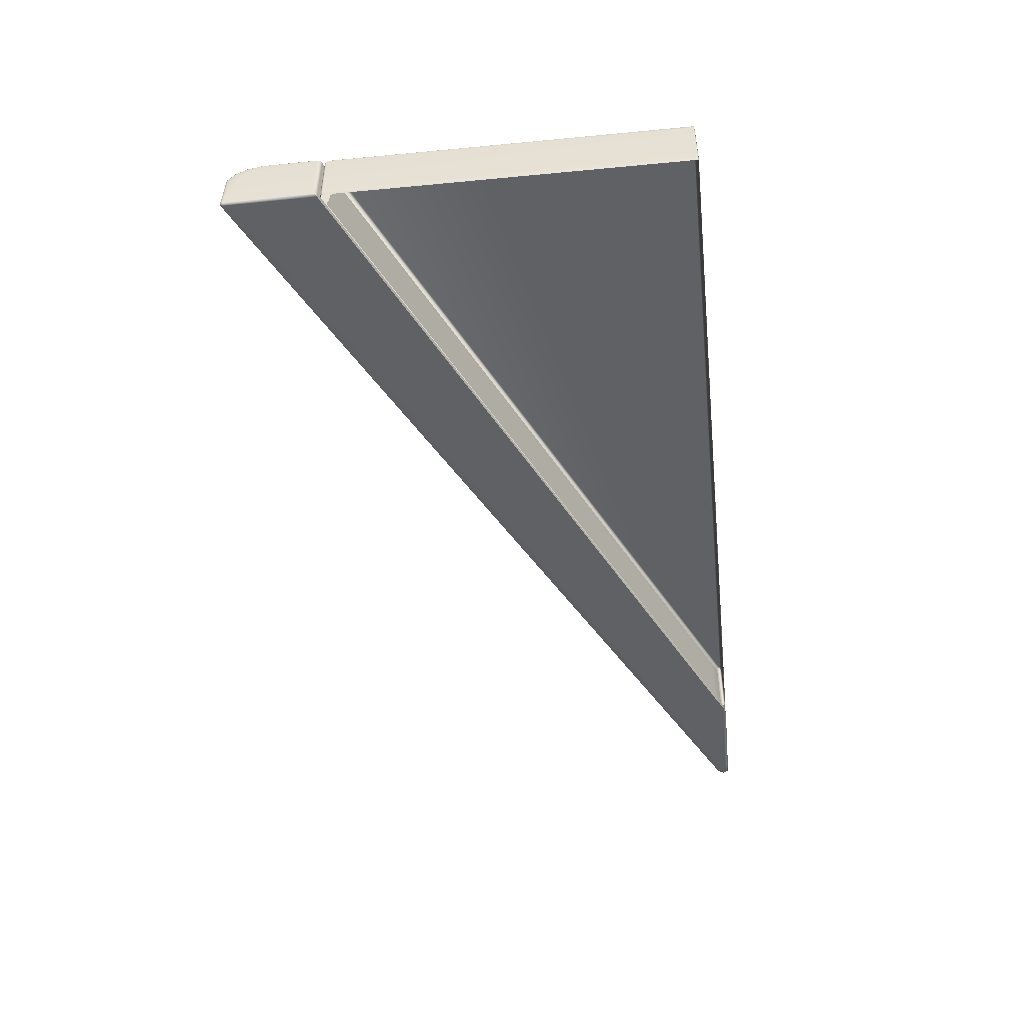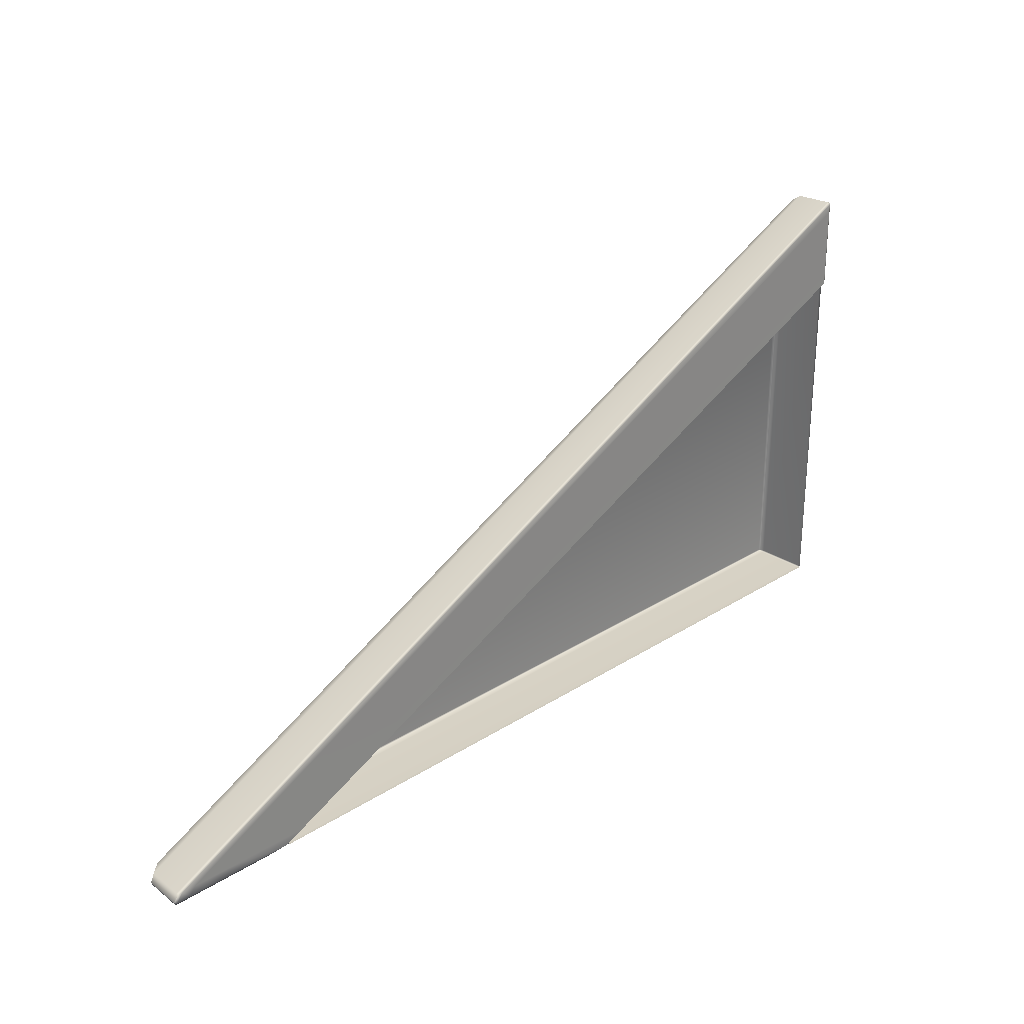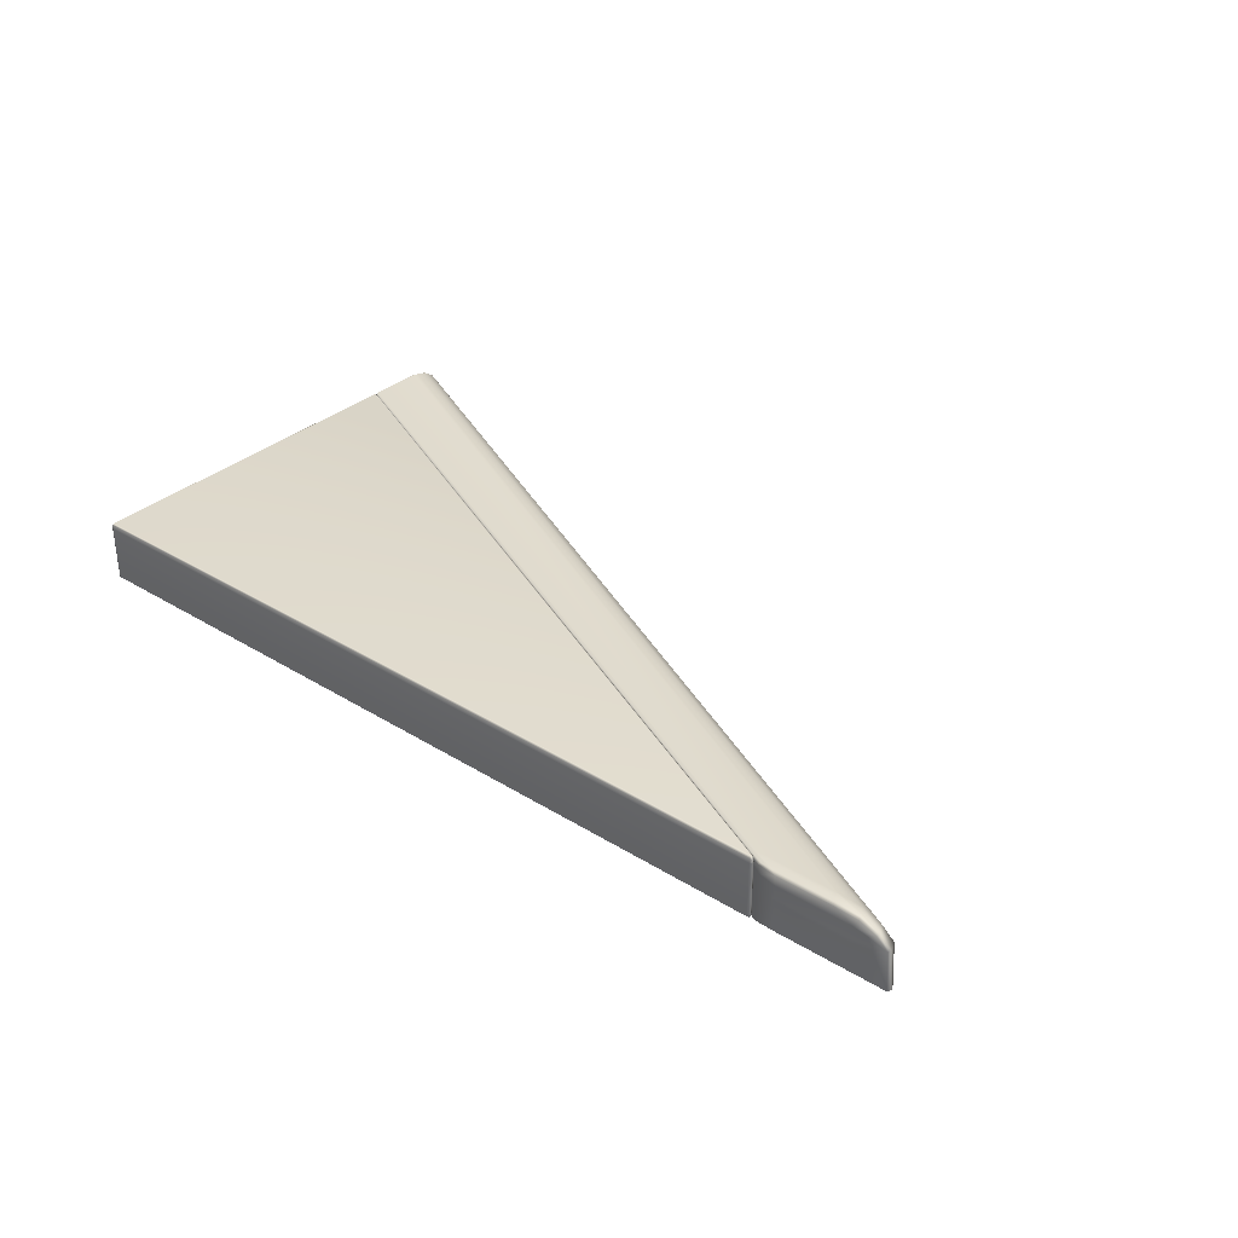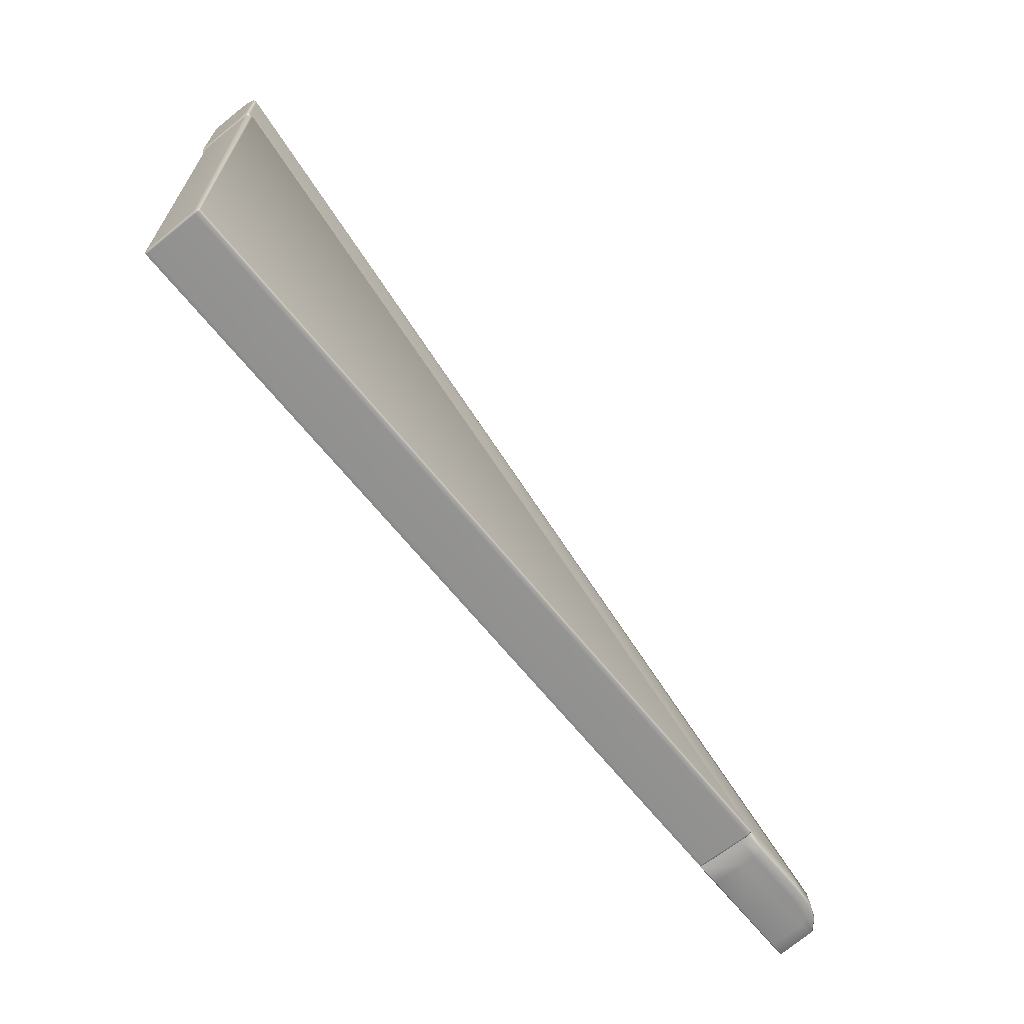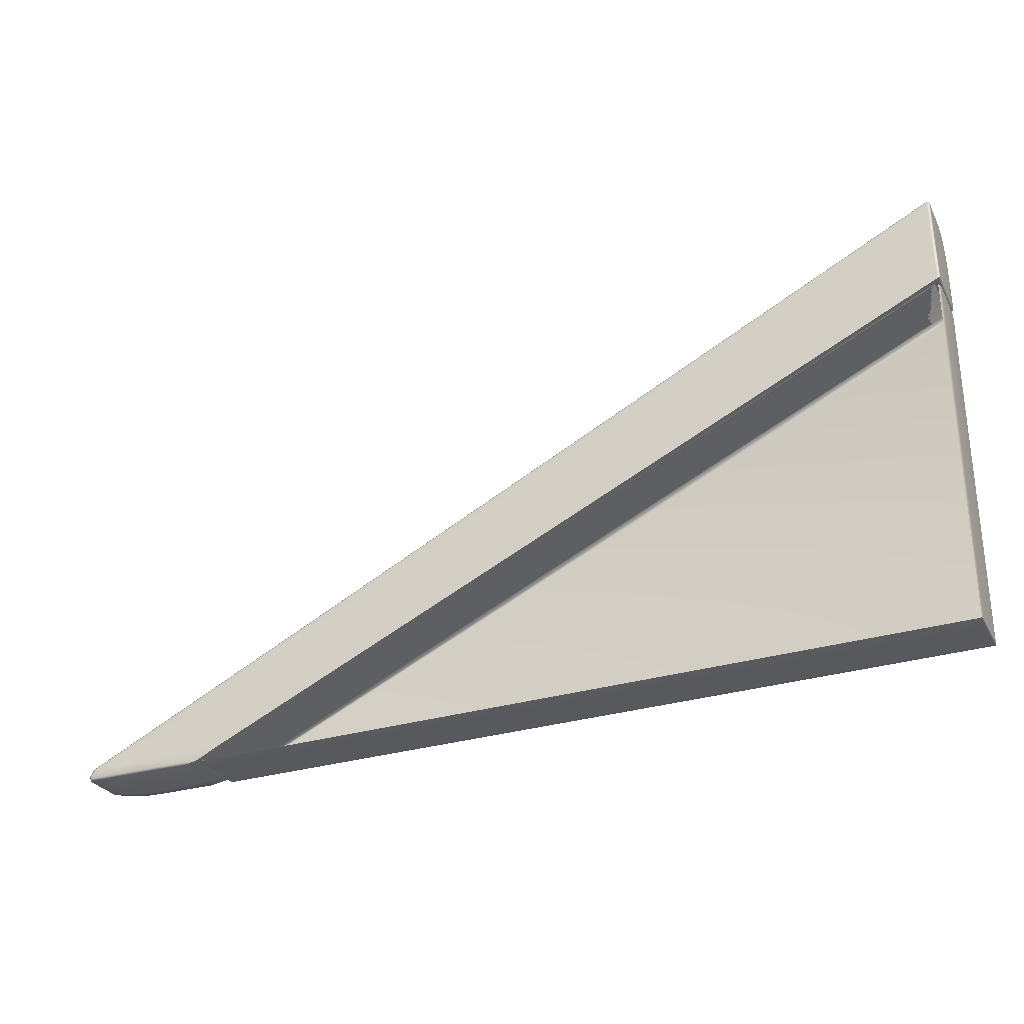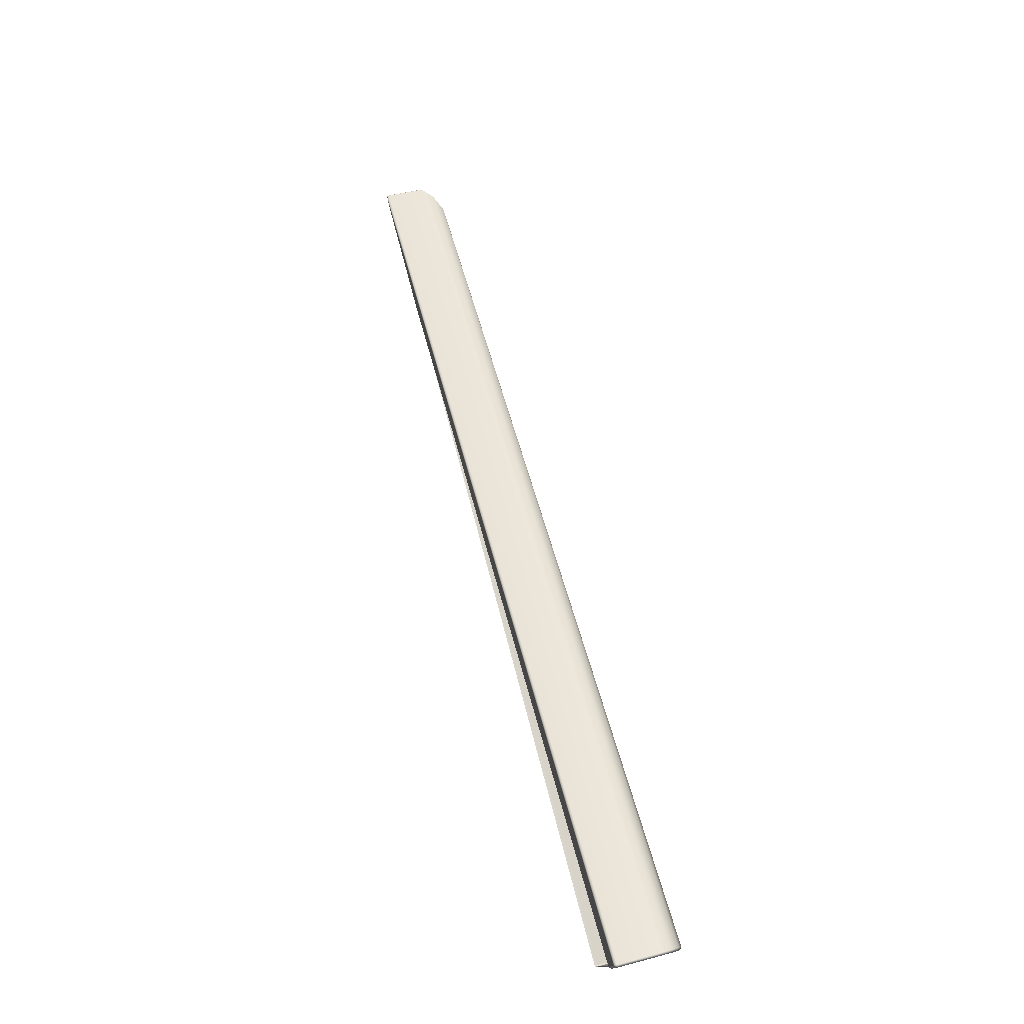
<metadata>
{"format":"obj","ext":"obj","renderer":"f3d","projection":"perspective","resolution":1024,"background":"white","views":[{"elev":-46.9,"azim":96.3,"up":"+Y"},{"elev":26.9,"azim":-44.5,"up":"+Z"},{"elev":33.5,"azim":-140.0,"up":"+Y"},{"elev":-66.2,"azim":128.8,"up":"+Z"},{"elev":-30.0,"azim":23.5,"up":"+Z"},{"elev":76.6,"azim":75.1,"up":"+Z"}]}
</metadata>
<code>
g Combined Mesh (root: scene) 37
v -4.601 49.06 -100.7
v -4.569 49.07 -100.6
v -4.575 49.07 -99.79
v -4.604 49.06 -99.79
v -16.29 49.08 -106
v -4.575 49.07 -99.61
v -17.61 49.08 -106
v -16.6 49.1 -106.2
v -17.69 49.1 -106.2
v -4.605 49.06 -99.61
v -4.575 49.07 -99.41
v -17.9 49.08 -106
v -17.98 49.1 -106.2
v -4.605 49.06 -99.41
v -4.576 49.07 -99.28
v -18.21 49.08 -106
v -18.29 49.1 -106.2
v -18.42 49.08 -106
v -18.5 49.1 -106.2
v -4.607 49.06 -99.28
v -4.607 49.08 -99.25
v -4.582 49.08 -99.25
v -4.576 49.11 -99.25
v -18.47 49.1 -106
v -18.54 49.1 -106.1
v -18.55 49.13 -106.2
v -4.607 49.11 -99.23
v -4.576 49.68 -99.27
v -18.49 49.13 -106
v -18.45 49.73 -106
v -18.51 49.72 -106.2
v -4.606 49.69 -99.26
v -4.575 49.84 -99.38
v -4.605 49.85 -99.37
v -4.575 49.95 -99.55
v -18.27 49.89 -106
v -18.33 49.88 -106.2
v -4.605 49.96 -99.55
v -4.575 50 -99.79
v -17.99 50 -106
v -18.07 49.99 -106.2
v -4.604 50.02 -99.79
v -4.571 50 -100.6
v -17.61 50.02 -106
v -17.69 50 -106.2
v -16.48 50.02 -106
v -16.79 50 -106.2
v -4.601 50.02 -100.6
v -4.601 50 -100.7
v -4.576 50 -100.6
v -16.35 50 -106
v -16.62 50 -106.2
v -4.569 49.97 -100.6
v -4.571 50 -100.6
v -4.601 49.97 -100.7
v -16.6 49.97 -106.2
v -16.79 50 -106.2
v -4.559 49.97 -100.6
v -4.575 50 -99.79
v -4.562 49.97 -99.79
v -4.575 49.95 -99.55
v -4.559 49.82 -100.6
v -4.569 49.82 -100.6
v -16.29 49.97 -106
v -16.29 49.82 -106
v -4.563 49.92 -99.56
v -4.575 49.84 -99.38
v -4.601 49.82 -100.7
v -4.563 49.82 -99.41
v -4.576 49.68 -99.27
v -4.564 49.67 -99.3
v -4.576 49.11 -99.25
v -4.563 49.82 -99.6
v -4.563 49.75 -99.48
v -4.563 49.64 -99.43
v -4.564 49.1 -99.28
v -4.563 49.63 -99.61
v -4.562 49.82 -99.79
v -4.576 49.07 -99.28
v -4.582 49.08 -99.25
v -4.575 49.07 -99.41
v -4.563 49.1 -99.41
v -4.575 49.07 -99.61
v -4.563 49.1 -99.61
v -4.575 49.07 -99.79
v -4.562 49.63 -99.79
v -4.559 49.63 -100.6
v -4.562 49.1 -99.79
v -4.569 49.07 -100.6
v -4.559 49.1 -100.6
v -4.569 49.63 -100.6
v -4.569 49.07 -100.6
v -4.601 49.63 -100.7
v -4.601 49.06 -100.7
v -16.29 49.63 -106
v -16.29 49.08 -106
v -16.6 49.82 -106.2
v -16.6 49.63 -106.2
v -16.6 49.1 -106.2
v -16.88 49.97 -106.2
v -16.88 49.63 -106.2
v -16.88 49.13 -106.2
v -16.88 49.82 -106.2
v -17.71 49.97 -106.2
v -17.69 50 -106.2
v -17.71 49.82 -106.2
v -18.07 49.96 -106.2
v -18.07 49.99 -106.2
v -18.01 49.82 -106.2
v -18.32 49.86 -106.2
v -18.33 49.88 -106.2
v -17.71 49.63 -106.2
v -17.71 49.13 -106.2
v -18.48 49.71 -106.2
v -18.51 49.72 -106.2
v -18.2 49.79 -106.2
v -17.69 49.1 -106.2
v -16.6 49.1 -106.2
v -17.98 49.1 -106.2
v -18 49.13 -106.2
v -18.29 49.1 -106.2
v -18 49.63 -106.2
v -18.28 49.67 -106.2
v -18.52 49.13 -106.2
v -18.55 49.13 -106.2
v -18.31 49.13 -106.2
v -18.5 49.1 -106.2
v -18.54 49.1 -106.1
v -4.636 49.11 -106.2
v -4.616 49.17 -106.2
v -4.618 49.11 -106.2
v -4.636 49.17 -106.2
v -16.5 49.11 -106.2
v -4.636 49.96 -106.2
v -4.616 49.96 -106.2
v -4.636 50.02 -106.2
v -4.618 50.03 -106.2
v -4.616 50.02 -106.2
v -4.616 49.96 -106.2
v -4.603 49.96 -106.2
v -4.616 49.17 -106.2
v -16.5 49.17 -106.2
v -16.5 49.96 -106.2
v -16.52 49.17 -106.2
v -16.52 49.11 -106.2
v -16.52 49.11 -106.2
v -16.53 49.17 -106.2
v -16.53 49.96 -106.2
v -16.52 49.96 -106.2
v -16.52 50.02 -106.2
v -16.49 50.02 -106.2
v -16.52 50.01 -106.2
v -16.49 50.05 -106.2
v -4.636 50.05 -106.2
v -4.649 50.05 -100.7
v -4.605 50.02 -100.7
v -16.49 50.02 -106.1
v -16.52 50.02 -106.2
v -4.572 49.96 -100.7
v -4.66 50.02 -100.7
v -16.52 50 -106.2
v -16.52 49.96 -106.2
v -16.53 49.96 -106.2
v -16.5 49.96 -106.1
v -16.52 49.17 -106.2
v -16.53 49.17 -106.2
v -16.52 49.11 -106.2
v -16.51 49.11 -106.2
v -16.5 49.11 -106.1
v -16.5 49.17 -106.1
v -4.66 49.11 -100.7
v -4.664 49.96 -100.7
v -4.664 49.17 -100.7
v -4.605 49.17 -100.7
v -4.612 49.11 -100.7
v -4.605 49.96 -100.7
v -4.612 49.99 -100.7
v -4.605 49.96 -100.7
v -4.605 49.17 -100.7
v -4.572 49.17 -100.7
v -4.603 49.11 -100.7
v -4.612 49.11 -100.7
v -4.615 49.11 -106.2
v -4.603 49.17 -106.2
v -4.618 49.11 -106.2
g Combined Mesh (root: scene) 37_0
f 125 127 128
f 125 124 127
f 126 127 124
f 126 121 127
f 124 123 126
f 123 120 126
f 121 126 120
f 115 124 125
f 124 114 123
f 115 114 124
f 123 122 120
f 116 123 114
f 116 122 123
f 120 122 112
f 116 109 122
f 109 112 122
f 121 120 119
f 120 112 113
f 113 119 120
f 113 117 119
f 102 118 117
f 102 117 113
f 116 114 110
f 109 116 110
f 114 115 111
f 114 111 110
f 113 112 101
f 113 101 102
f 109 106 112
f 101 112 106
f 110 111 108
f 109 110 107
f 110 108 107
f 109 107 104
f 109 104 106
f 107 108 105
f 107 105 104
f 103 106 104
f 101 106 103
f 57 104 105
f 103 104 100
f 57 100 104
f 103 98 101
f 97 103 100
f 103 97 98
f 101 99 102
f 101 98 99
f 56 100 57
f 97 100 56
f 98 96 99
f 97 95 98
f 98 95 96
f 65 97 56
f 97 65 95
f 94 96 95
f 93 95 65
f 94 95 93
f 93 65 68
f 93 92 94
f 93 91 92
f 68 91 93
f 91 90 92
f 68 63 91
f 91 87 90
f 63 87 91
f 90 87 86
f 90 86 88
f 89 90 88
f 89 88 85
f 86 84 88
f 84 85 88
f 63 62 87
f 78 86 87
f 78 87 62
f 86 77 84
f 73 86 78
f 73 77 86
f 84 83 85
f 77 82 84
f 83 84 82
f 83 82 81
f 77 75 82
f 81 82 76
f 76 82 75
f 81 76 79
f 79 72 80
f 79 76 72
f 60 78 62
f 60 73 78
f 74 77 73
f 74 75 77
f 76 75 71
f 71 72 76
f 75 74 69
f 75 69 71
f 74 73 66
f 74 66 69
f 60 66 73
f 71 70 72
f 70 71 69
f 70 69 67
f 67 69 66
f 55 68 65
f 63 68 55
f 67 66 61
f 61 66 60
f 65 56 64
f 55 65 64
f 51 64 56
f 55 64 51
f 62 63 53
f 63 55 53
f 60 62 58
f 62 53 58
f 61 60 59
f 58 59 60
f 58 54 59
f 54 58 53
f 56 57 52
f 51 56 52
f 53 55 49
f 55 51 49
f 54 53 50
f 53 49 50
f 47 51 52
f 49 51 46
f 47 46 51
f 49 43 50
f 49 46 48
f 49 48 43
f 42 48 46
f 43 48 42
f 46 47 45
f 42 46 44
f 46 45 44
f 41 44 45
f 42 44 40
f 41 40 44
f 43 42 39
f 42 40 38
f 38 39 42
f 37 40 41
f 38 40 36
f 37 36 40
f 38 35 39
f 38 36 34
f 34 35 38
f 31 36 37
f 34 36 30
f 31 30 36
f 34 33 35
f 34 30 32
f 32 33 34
f 32 28 33
f 27 32 30
f 28 32 27
f 30 31 26
f 27 30 29
f 30 26 29
f 27 29 24
f 24 29 26
f 28 27 23
f 27 24 21
f 23 27 21
f 24 26 25
f 19 24 25
f 21 24 18
f 19 18 24
f 23 21 22
f 21 15 22
f 21 18 20
f 21 20 15
f 14 20 18
f 14 15 20
f 17 18 19
f 14 18 16
f 17 16 18
f 16 17 13
f 14 16 12
f 16 13 12
f 14 11 15
f 14 12 10
f 10 11 14
f 9 12 13
f 10 12 7
f 9 7 12
f 10 6 11
f 10 7 4
f 6 10 4
f 8 7 9
f 8 5 7
f 4 7 5
f 6 4 3
f 4 5 1
f 1 3 4
f 1 2 3
g Combined Mesh (root: scene) 37_1
f 183 185 141
f 183 141 184
f 140 184 141
f 183 184 180
f 180 184 140
f 183 180 181
f 181 179 182
f 181 180 179
f 180 140 159
f 179 180 159
f 179 159 178
f 178 159 156
f 178 156 177
f 160 177 156
f 176 177 160
f 176 160 172
f 174 176 172
f 174 171 175
f 174 172 173
f 174 173 171
f 170 173 172
f 171 173 170
f 164 172 160
f 170 172 164
f 171 170 169
f 170 164 162
f 169 170 165
f 170 162 165
f 169 165 168
f 167 168 165
f 167 165 166
f 165 163 166
f 165 162 163
f 157 162 164
f 164 160 157
f 162 158 163
f 157 161 162
f 162 161 158
f 157 158 161
f 155 157 160
f 160 156 155
f 159 140 138
f 159 138 156
f 157 153 158
f 155 153 157
f 154 155 156
f 154 156 138
f 154 153 155
f 136 154 138
f 136 153 154
f 136 151 153
f 150 153 151
f 150 151 152
f 149 152 151
f 150 152 149
f 134 151 136
f 149 151 143
f 134 143 151
f 150 149 148
f 149 143 142
f 148 149 144
f 149 142 144
f 148 144 147
f 146 147 144
f 146 144 145
f 144 133 145
f 144 142 133
f 132 142 143
f 132 143 134
f 133 142 132
f 140 141 139
f 138 140 139
f 138 139 137
f 136 138 137
f 136 137 135
f 136 135 134
f 134 135 130
f 134 130 132
f 133 132 129
f 129 132 130
f 129 130 131

</code>
